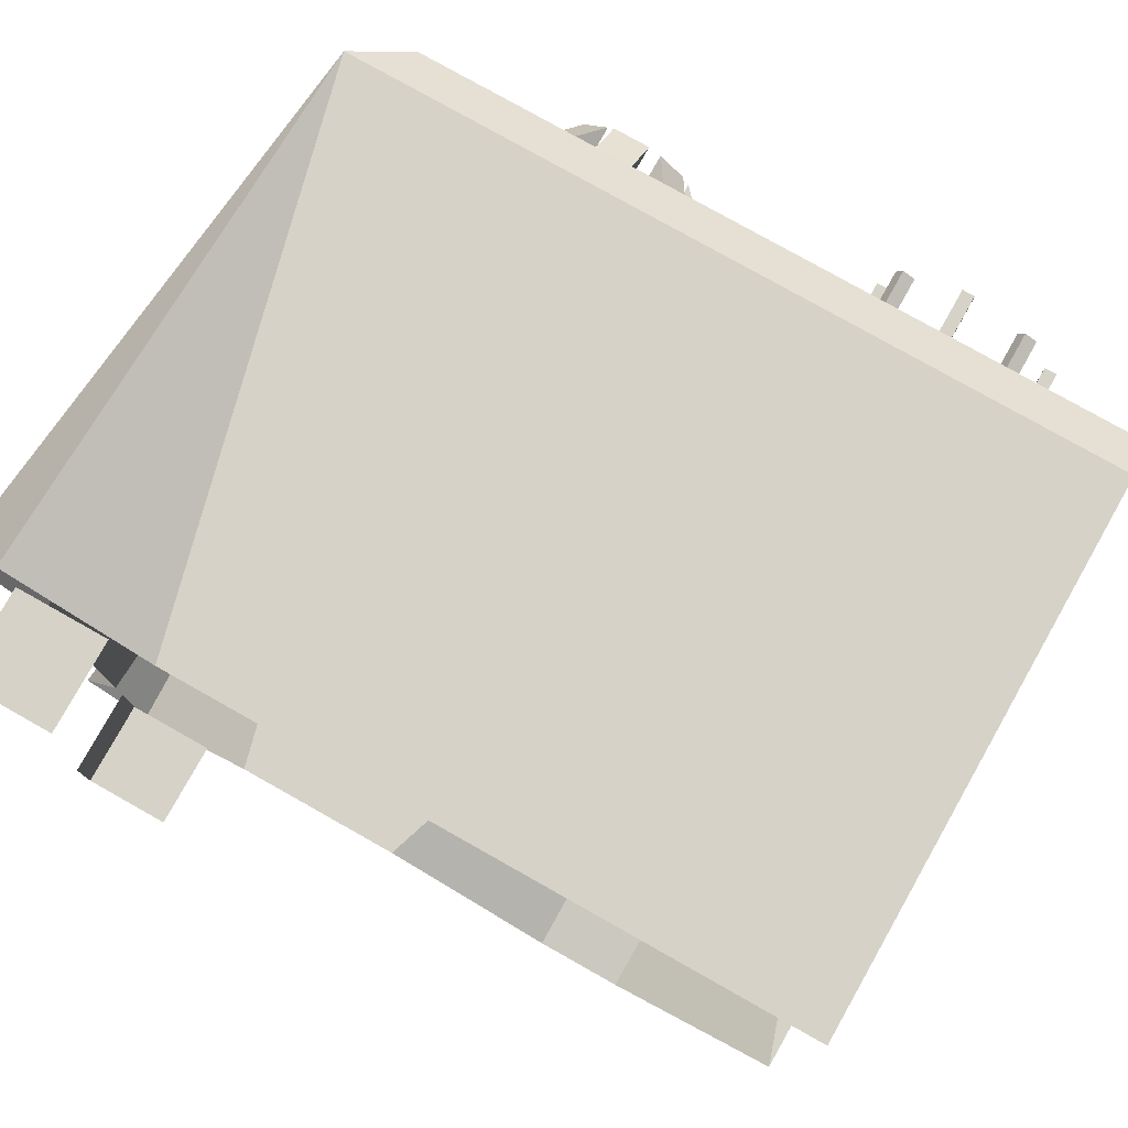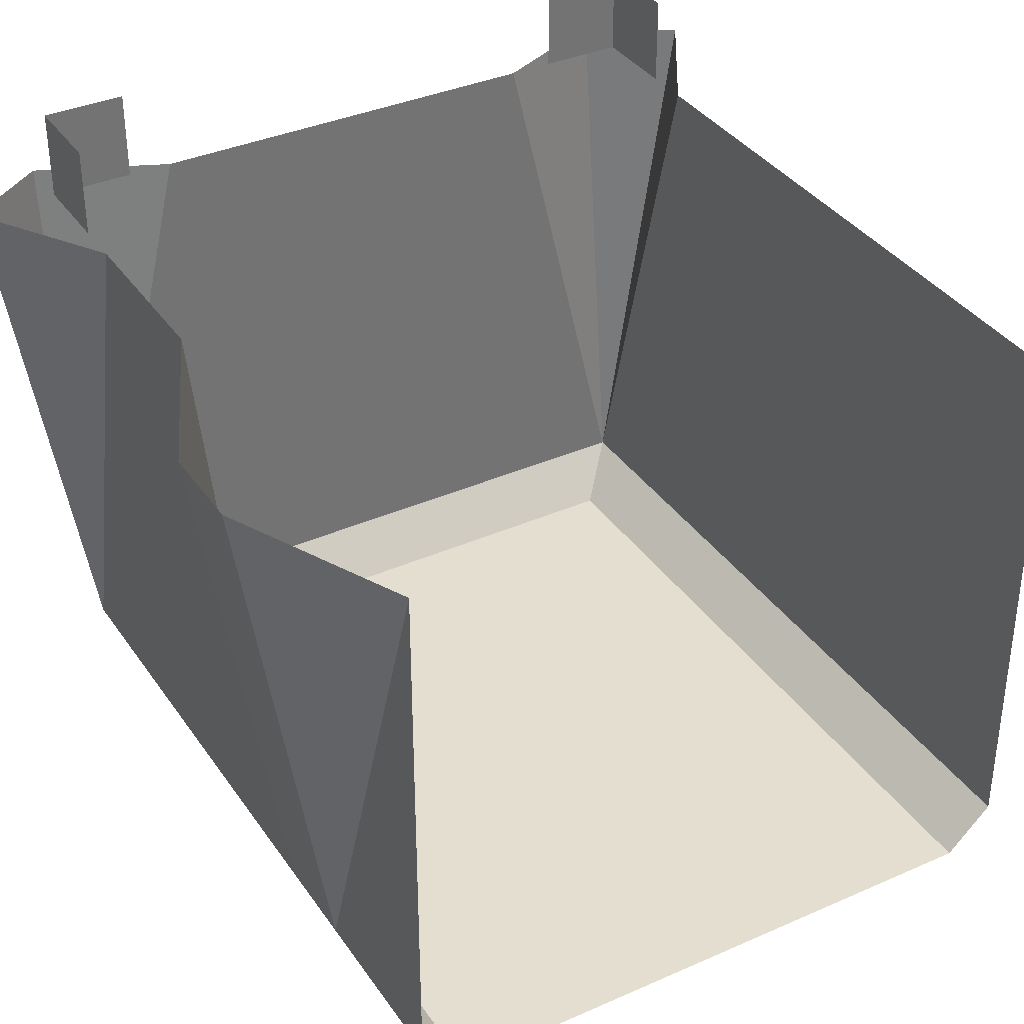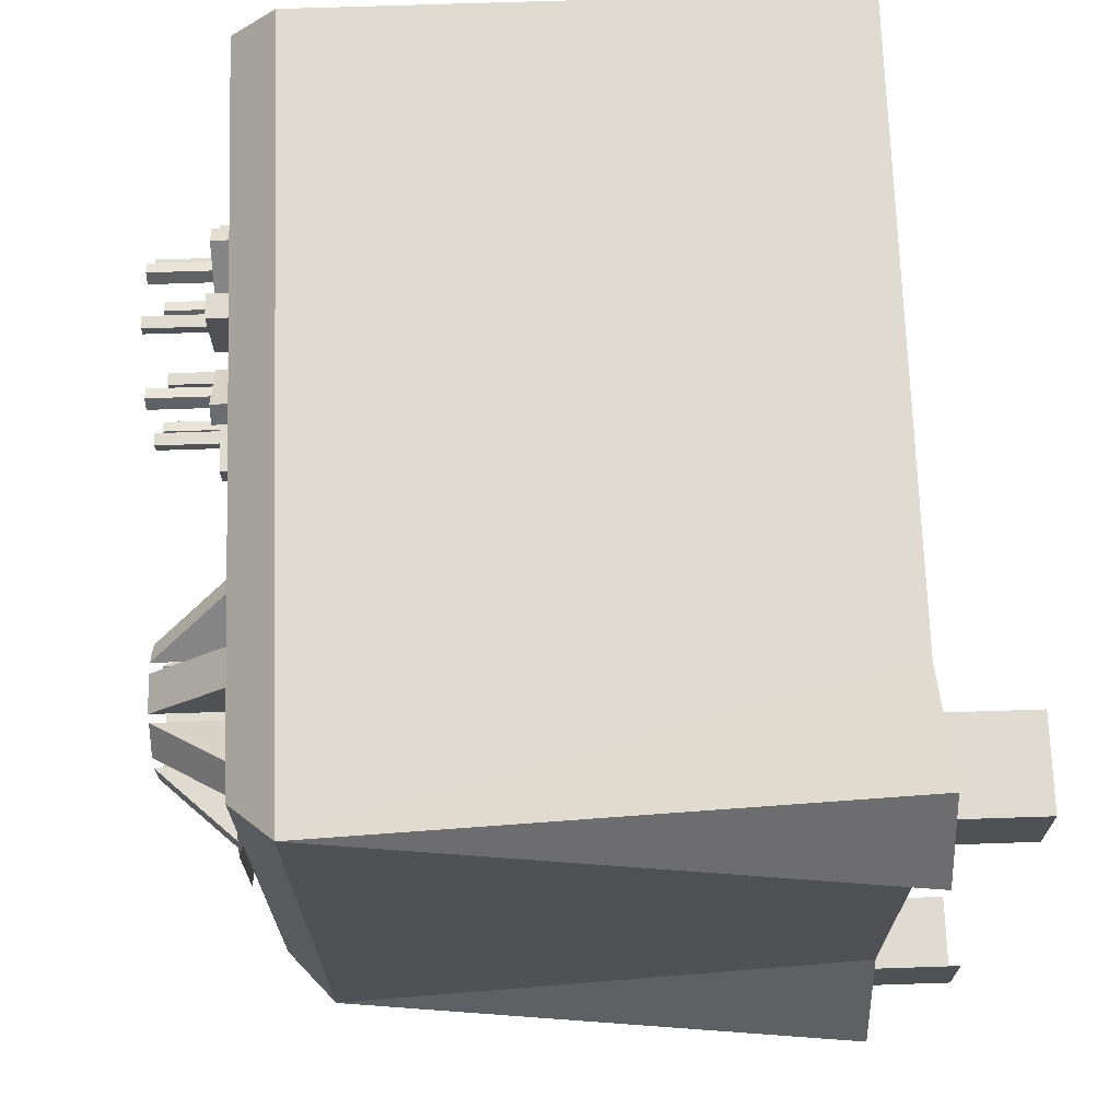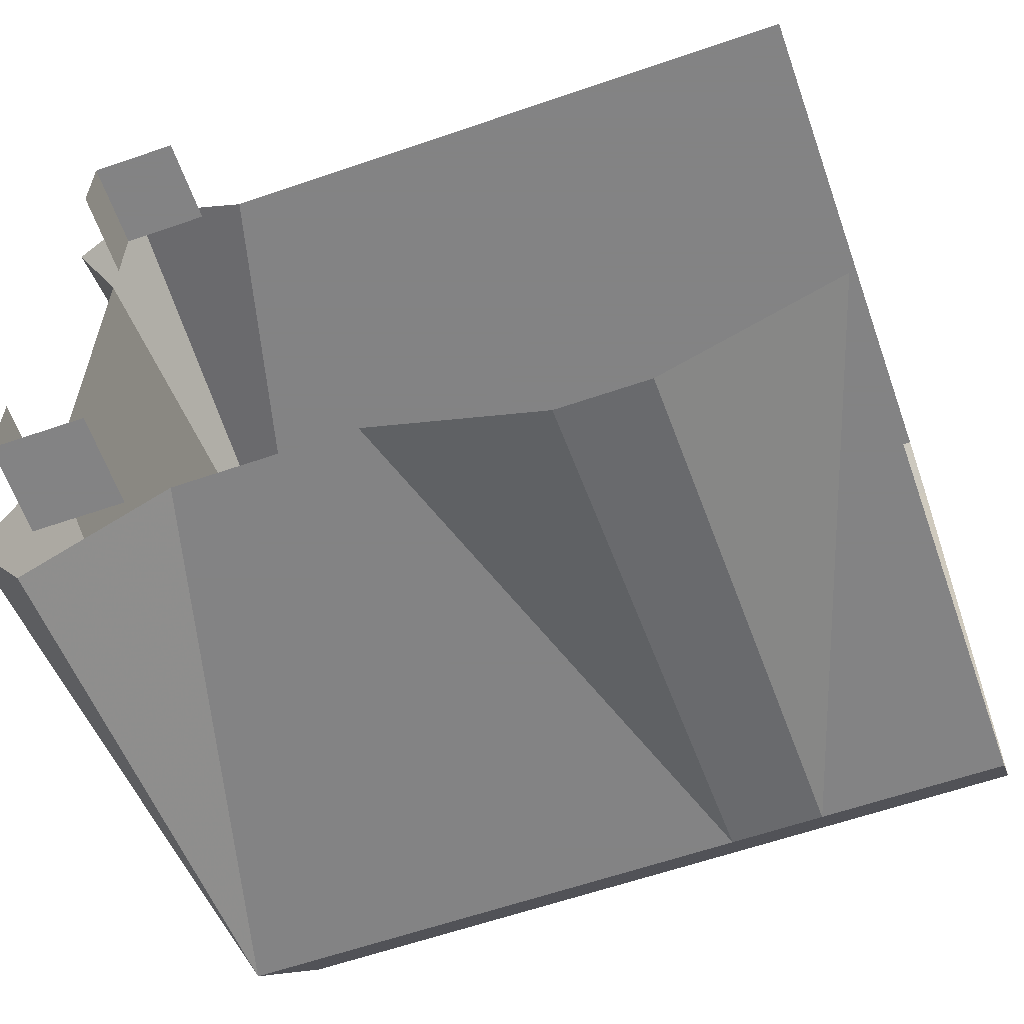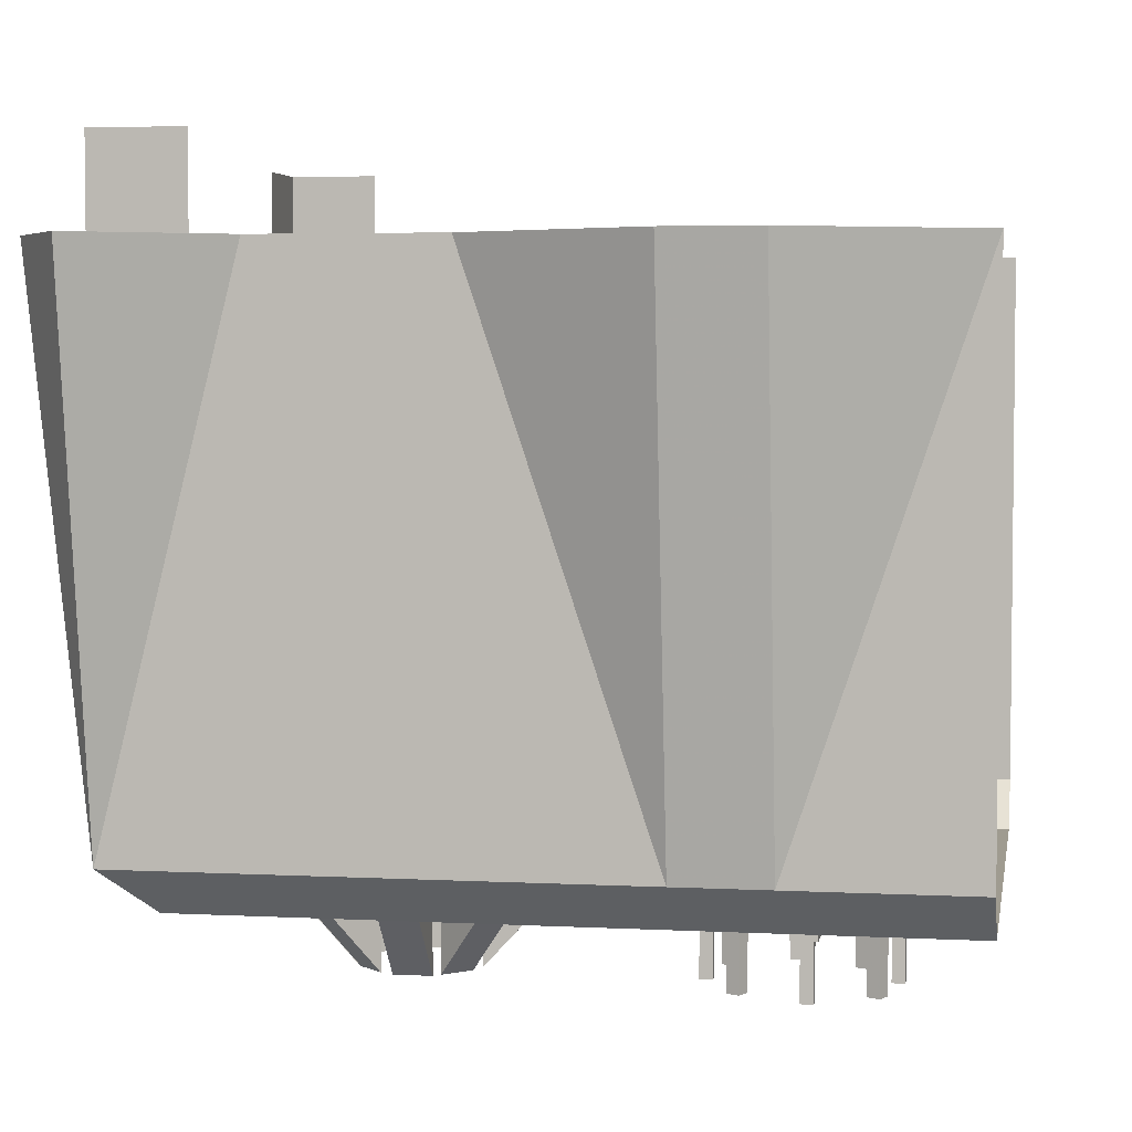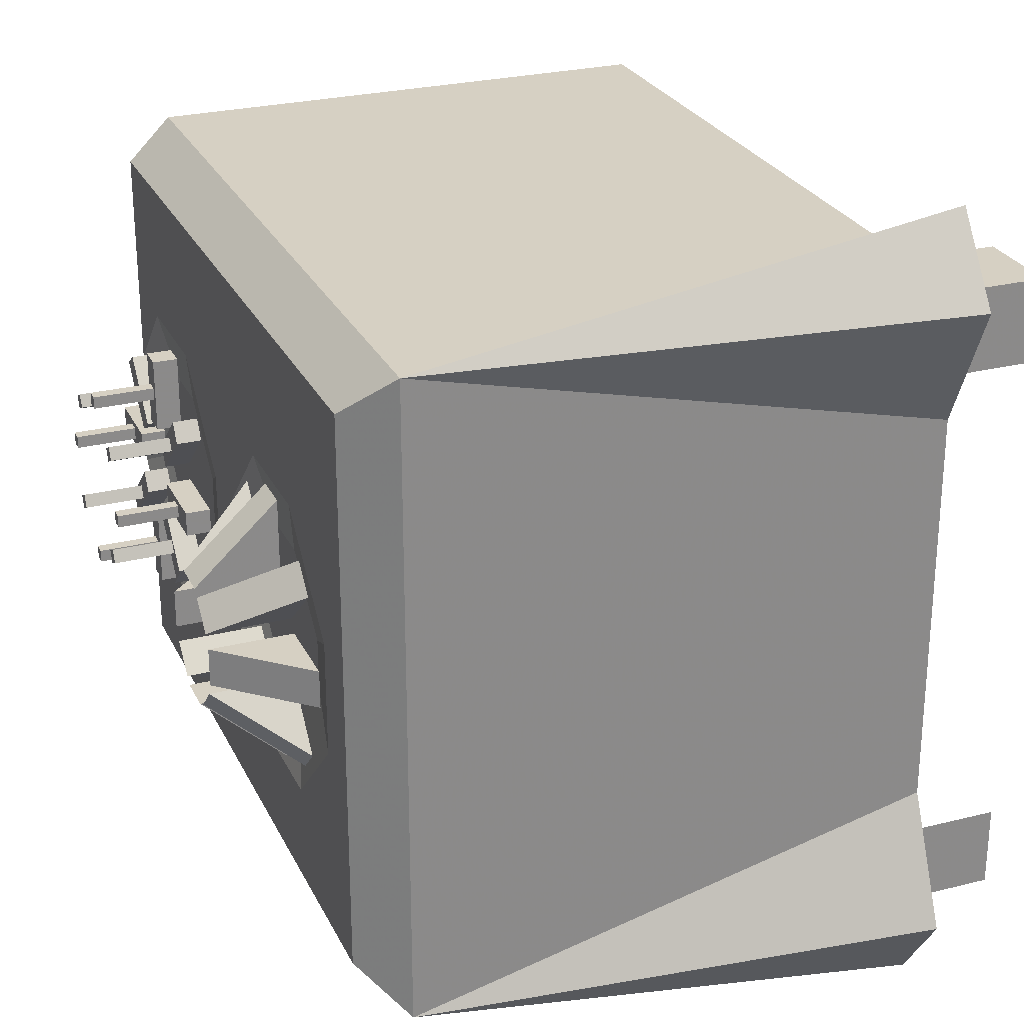
<metadata>
{"format":"obj","ext":"obj","renderer":"f3d","projection":"perspective","resolution":1024,"background":"white","views":[{"elev":78.6,"azim":-150.6,"up":"+Z"},{"elev":36.4,"azim":-120.0,"up":"+Y"},{"elev":70.1,"azim":88.1,"up":"+Z"},{"elev":-61.1,"azim":-160.6,"up":"+Z"},{"elev":4.1,"azim":-170.3,"up":"+Y"},{"elev":26.5,"azim":68.5,"up":"+Z"}]}
</metadata>
<code>
o unused/4644
v -55 -111 0
v -55 -107 0
v -43 -107 0
v -43 -111 0
v -55 -111 4
v -55 -107 4
v -43 -111 4
v -43 -107 4
v -50 -111 3
v -50 -111 1
v -50 -121 1
v -50 -121 3
v -48 -111 3
v -48 -121 3
v -48 -111 1
v -48 -121 1
v -49 -111 15
v -49 -107 15
v -41 -107 6
v -41 -111 6
v -46 -111 17
v -46 -107 17
v -38 -111 8
v -38 -107 8
v -43 -111 13
v -45 -111 12
v -45 -121 12
v -43 -121 13
v -42 -111 11
v -42 -121 11
v -44 -111 10
v -44 -121 10
v -20 -111 16
v -20 -107 16
v -29 -107 8
v -29 -111 8
v -18 -111 13
v -18 -107 13
v -27 -111 5
v -27 -107 5
v -22 -111 10
v -23 -111 12
v -23 -121 12
v -22 -121 10
v -24 -111 9
v -24 -121 9
v -25 -111 11
v -25 -121 11
v -35 -111 22
v -35 -107 22
v -35 -107 10
v -35 -111 10
v -31 -111 22
v -31 -107 22
v -31 -111 10
v -31 -107 10
v -32 -111 17
v -34 -111 17
v -34 -121 17
v -32 -121 17
v -32 -111 15
v -32 -121 15
v -34 -111 15
v -34 -121 15
v -50 -111 -14
v -50 -107 -14
v -41 -107 -6
v -41 -111 -6
v -52 -111 -11
v -52 -107 -11
v -43 -111 -3
v -43 -107 -3
v -48 -111 -8
v -47 -111 -10
v -47 -121 -10
v -48 -121 -8
v -46 -111 -7
v -46 -121 -7
v -45 -111 -9
v -45 -121 -9
v -35 -111 -20
v -35 -107 -20
v -35 -107 -8
v -35 -111 -8
v -39 -111 -20
v -39 -107 -20
v -39 -111 -8
v -39 -107 -8
v -38 -111 -15
v -36 -111 -15
v -36 -121 -15
v -38 -121 -15
v -38 -111 -13
v -38 -121 -13
v -36 -111 -13
v -36 -121 -13
v -15 -111 2
v -15 -107 2
v -27 -107 2
v -27 -111 2
v -15 -111 -2
v -15 -107 -2
v -27 -111 -2
v -27 -107 -2
v -20 -111 -1
v -20 -111 1
v -20 -121 1
v -20 -121 -1
v -22 -111 -1
v -22 -121 -1
v -22 -111 1
v -22 -121 1
v -21 -111 -13
v -21 -107 -13
v -29 -107 -4
v -29 -111 -4
v -24 -111 -15
v -24 -107 -15
v -32 -111 -6
v -32 -107 -6
v -27 -111 -11
v -25 -111 -10
v -25 -121 -10
v -27 -121 -11
v -28 -111 -9
v -28 -121 -9
v -26 -111 -8
v -26 -121 -8
v 5 -107 -14
v 7 -107 -16
v 15 -120 -7
v 14 -120 -6
v 4 -107 -13
v 13 -120 -5
v 13 -107 -5
v 14 -107 -6
v 15 -107 -7
v 17 -120 -9
v 17 -107 -9
v 8 -107 -17
v 0 -107 1
v 0 -107 -1
v 12 -120 -1
v 12 -120 1
v 0 -107 3
v 12 -120 3
v 12 -107 3
v 12 -107 1
v 12 -107 -1
v 12 -120 -3
v 12 -107 -3
v 0 -107 -3
v 20 -107 -22
v 22 -107 -22
v 22 -120 -10
v 20 -120 -10
v 18 -107 -22
v 18 -120 -10
v 18 -107 -10
v 20 -107 -10
v 22 -107 -10
v 24 -120 -10
v 24 -107 -10
v 24 -107 -22
v 35 -107 -17
v 37 -107 -15
v 28 -120 -7
v 27 -120 -8
v 34 -107 -18
v 26 -120 -9
v 26 -107 -9
v 27 -107 -8
v 28 -107 -7
v 30 -120 -5
v 30 -107 -5
v 38 -107 -14
v 38 -107 14
v 36 -107 16
v 28 -120 7
v 29 -120 6
v 39 -107 13
v 30 -120 5
v 30 -107 5
v 29 -107 6
v 28 -107 7
v 26 -120 9
v 26 -107 9
v 35 -107 17
v 43 -107 -1
v 43 -107 1
v 31 -120 1
v 31 -120 -1
v 43 -107 -3
v 31 -120 -3
v 31 -107 -3
v 31 -107 -1
v 31 -107 1
v 31 -120 3
v 31 -107 3
v 43 -107 3
v 23 -107 22
v 21 -107 22
v 21 -120 10
v 23 -120 10
v 25 -107 22
v 25 -120 10
v 25 -107 10
v 23 -107 10
v 21 -107 10
v 19 -120 10
v 19 -107 10
v 19 -107 22
v 8 -107 17
v 6 -107 15
v 15 -120 7
v 16 -120 8
v 9 -107 18
v 17 -120 9
v 17 -107 9
v 16 -107 8
v 15 -107 7
v 13 -120 5
v 13 -107 5
v 5 -107 14
v 13 -107 24
v -2 -107 9
v 8 -105 4
v 18 -105 14
v 31 -107 24
v 26 -105 14
v -2 -107 -9
v 8 -105 -4
v 13 -107 -24
v 18 -105 -14
v 26 -105 -14
v 36 -105 -4
v 36 -105 4
v 46 -107 9
v 46 -107 -9
v 31 -107 -24
v -43 -107 25
v -58 -107 10
v -48 -105 5
v -38 -105 15
v -25 -107 25
v -30 -105 15
v -58 -107 -8
v -48 -105 -3
v -43 -107 -23
v -38 -105 -13
v -30 -105 -13
v -20 -105 -3
v -20 -105 5
v -10 -107 10
v -10 -107 -8
v -25 -107 -23
v -64 -14 52
v -64 -98 52
v 55 -98 52
v 34 -14 52
v 55 -14 65
v 64 -14 52
v 55 -14 32
v 55 -14 -32
v 55 -98 -52
v 64 -14 -52
v 55 -14 -65
v 34 -14 -52
v -22 -98 -52
v 6 -14 -52
v -22 -14 -65
v -36 -14 -65
v -36 -98 -52
v -64 -14 -52
v -64 -98 -52
v -64 -105 -45
v -22 -105 -45
v -64 -105 45
v 6 -105 45
v 48 -105 45
v 48 -105 -45
v 55 0 -52
v 55 -14 -52
v 41 -14 -52
v 41 0 -52
v 55 0 -39
v 55 -14 -39
v 55 0 52
v 55 -14 52
v 55 -14 39
v 55 0 39
v 41 0 52
v 41 -14 52
f 1 2 3
f 1 3 4
f 1 4 5
f 1 5 2
f 2 5 6
f 6 5 7
f 6 7 8
f 8 7 4
f 8 4 3
f 5 4 7
f 9 10 11
f 9 11 12
f 9 12 13
f 13 12 14
f 13 14 15
f 15 14 16
f 15 16 10
f 10 16 11
f 11 16 12
f 12 16 14
f 17 18 19
f 17 19 20
f 17 20 21
f 17 21 18
f 18 21 22
f 22 21 23
f 22 23 24
f 24 23 20
f 24 20 19
f 21 20 23
f 25 26 27
f 25 27 28
f 25 28 29
f 29 28 30
f 29 30 31
f 31 30 32
f 31 32 26
f 26 32 27
f 27 32 28
f 28 32 30
f 33 34 35
f 33 35 36
f 33 36 37
f 33 37 34
f 34 37 38
f 38 37 39
f 38 39 40
f 40 39 36
f 40 36 35
f 37 36 39
f 41 42 43
f 41 43 44
f 41 44 45
f 45 44 46
f 45 46 47
f 47 46 48
f 47 48 42
f 42 48 43
f 43 48 44
f 44 48 46
f 49 50 51
f 49 51 52
f 49 52 53
f 49 53 50
f 50 53 54
f 54 53 55
f 54 55 56
f 56 55 52
f 56 52 51
f 53 52 55
f 57 58 59
f 57 59 60
f 57 60 61
f 61 60 62
f 61 62 63
f 63 62 64
f 63 64 58
f 58 64 59
f 59 64 60
f 60 64 62
f 65 66 67
f 65 67 68
f 65 68 69
f 65 69 66
f 66 69 70
f 70 69 71
f 70 71 72
f 72 71 68
f 72 68 67
f 69 68 71
f 73 74 75
f 73 75 76
f 73 76 77
f 77 76 78
f 77 78 79
f 79 78 80
f 79 80 74
f 74 80 75
f 75 80 76
f 76 80 78
f 81 82 83
f 81 83 84
f 81 84 85
f 81 85 82
f 82 85 86
f 86 85 87
f 86 87 88
f 88 87 84
f 88 84 83
f 85 84 87
f 89 90 91
f 89 91 92
f 89 92 93
f 93 92 94
f 93 94 95
f 95 94 96
f 95 96 90
f 90 96 91
f 91 96 92
f 92 96 94
f 97 98 99
f 97 99 100
f 97 100 101
f 97 101 98
f 98 101 102
f 102 101 103
f 102 103 104
f 104 103 100
f 104 100 99
f 101 100 103
f 105 106 107
f 105 107 108
f 105 108 109
f 109 108 110
f 109 110 111
f 111 110 112
f 111 112 106
f 106 112 107
f 107 112 108
f 108 112 110
f 113 114 115
f 113 115 116
f 113 116 117
f 113 117 114
f 114 117 118
f 118 117 119
f 118 119 120
f 120 119 116
f 120 116 115
f 117 116 119
f 121 122 123
f 121 123 124
f 121 124 125
f 125 124 126
f 125 126 127
f 127 126 128
f 127 128 122
f 122 128 123
f 123 128 124
f 124 128 126
f 129 130 131
f 129 131 132
f 129 132 133
f 133 132 134
f 133 134 135
f 135 134 132
f 135 132 136
f 136 132 131
f 136 131 137
f 137 131 138
f 137 138 139
f 139 138 140
f 140 138 130
f 130 138 131
f 141 142 143
f 141 143 144
f 141 144 145
f 145 144 146
f 145 146 147
f 147 146 144
f 147 144 148
f 148 144 143
f 148 143 149
f 149 143 150
f 149 150 151
f 151 150 152
f 152 150 142
f 142 150 143
f 153 154 155
f 153 155 156
f 153 156 157
f 157 156 158
f 157 158 159
f 159 158 156
f 159 156 160
f 160 156 155
f 160 155 161
f 161 155 162
f 161 162 163
f 163 162 164
f 164 162 154
f 154 162 155
f 165 166 167
f 165 167 168
f 165 168 169
f 169 168 170
f 169 170 171
f 171 170 168
f 171 168 172
f 172 168 167
f 172 167 173
f 173 167 174
f 173 174 175
f 175 174 176
f 176 174 166
f 166 174 167
f 177 178 179
f 177 179 180
f 177 180 181
f 181 180 182
f 181 182 183
f 183 182 180
f 183 180 184
f 184 180 179
f 184 179 185
f 185 179 186
f 185 186 187
f 187 186 188
f 188 186 178
f 178 186 179
f 189 190 191
f 189 191 192
f 189 192 193
f 193 192 194
f 193 194 195
f 195 194 192
f 195 192 196
f 196 192 191
f 196 191 197
f 197 191 198
f 197 198 199
f 199 198 200
f 200 198 190
f 190 198 191
f 201 202 203
f 201 203 204
f 201 204 205
f 205 204 206
f 205 206 207
f 207 206 204
f 207 204 208
f 208 204 203
f 208 203 209
f 209 203 210
f 209 210 211
f 211 210 212
f 212 210 202
f 202 210 203
f 213 214 215
f 213 215 216
f 213 216 217
f 217 216 218
f 217 218 219
f 219 218 216
f 219 216 220
f 220 216 215
f 220 215 221
f 221 215 222
f 221 222 223
f 223 222 224
f 224 222 214
f 214 222 215
f 225 226 227
f 225 227 228
f 225 228 229
f 225 229 230
f 225 230 228
f 225 228 226
f 226 228 227
f 226 227 231
f 226 231 232
f 226 232 227
f 227 232 228
f 227 228 230
f 227 230 232
f 227 232 231
f 231 232 233
f 231 233 234
f 231 234 232
f 232 234 228
f 228 234 235
f 228 235 236
f 228 236 237
f 228 237 230
f 228 230 229
f 229 230 238
f 229 238 237
f 229 237 230
f 230 237 238
f 238 237 239
f 238 239 236
f 238 236 237
f 237 236 239
f 239 236 240
f 239 240 235
f 239 235 236
f 236 235 240
f 240 235 233
f 240 233 234
f 240 234 235
f 235 234 233
f 232 234 233
f 234 232 230
f 234 230 235
f 235 230 236
f 236 230 237
f 241 242 243
f 241 243 244
f 241 244 245
f 241 245 246
f 241 246 244
f 241 244 242
f 242 244 243
f 242 243 247
f 242 247 248
f 242 248 243
f 243 248 244
f 243 244 246
f 243 246 248
f 243 248 247
f 247 248 249
f 247 249 250
f 247 250 248
f 248 250 244
f 244 250 251
f 244 251 252
f 244 252 253
f 244 253 246
f 244 246 245
f 245 246 254
f 245 254 253
f 245 253 246
f 246 253 254
f 254 253 255
f 254 255 252
f 254 252 253
f 253 252 255
f 255 252 256
f 255 256 251
f 255 251 252
f 252 251 256
f 256 251 249
f 256 249 250
f 256 250 251
f 251 250 249
f 248 250 249
f 250 248 246
f 250 246 251
f 251 246 252
f 252 246 253
f 257 258 259
f 257 259 260
f 260 259 261
f 261 259 262
f 262 259 263
f 263 259 264
f 264 259 265
f 264 265 266
f 266 265 267
f 267 265 268
f 268 265 269
f 268 269 270
f 270 269 271
f 271 269 272
f 272 269 273
f 272 273 274
f 274 273 275
f 275 273 276
f 276 273 277
f 276 277 278
f 278 277 279
f 278 279 258
f 258 279 259
f 259 279 280
f 259 280 265
f 265 280 281
f 265 281 277
f 265 277 269
f 269 277 273
f 281 280 279
f 281 279 277
f 282 283 284
f 282 284 285
f 286 287 283
f 286 283 282
f 288 289 290
f 288 290 291
f 292 293 289
f 292 289 288

</code>
